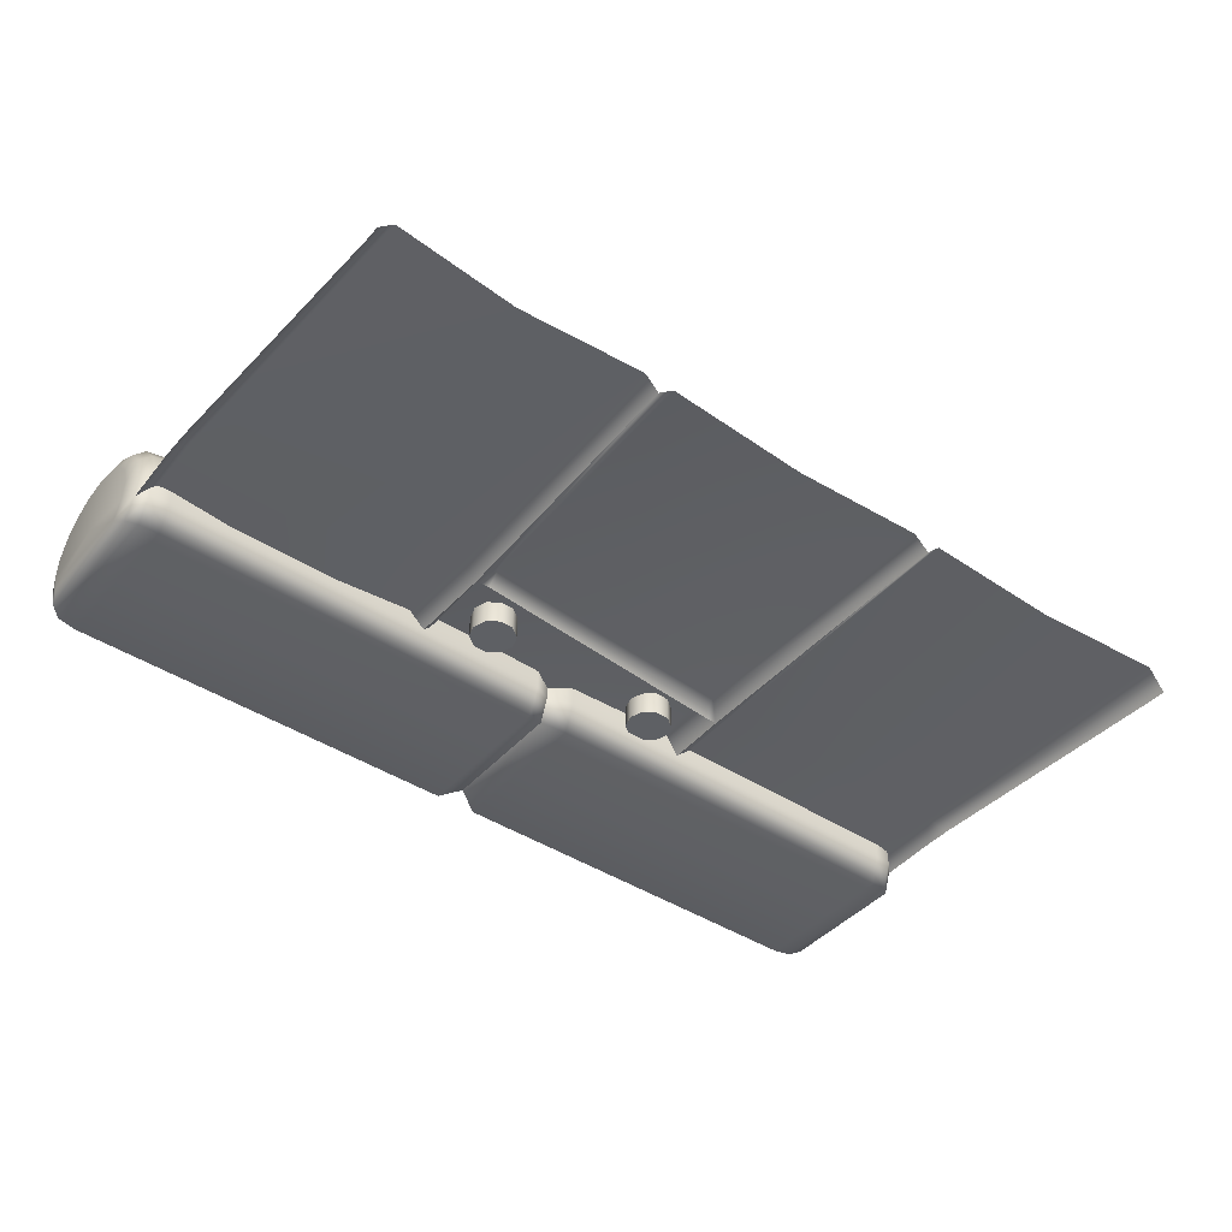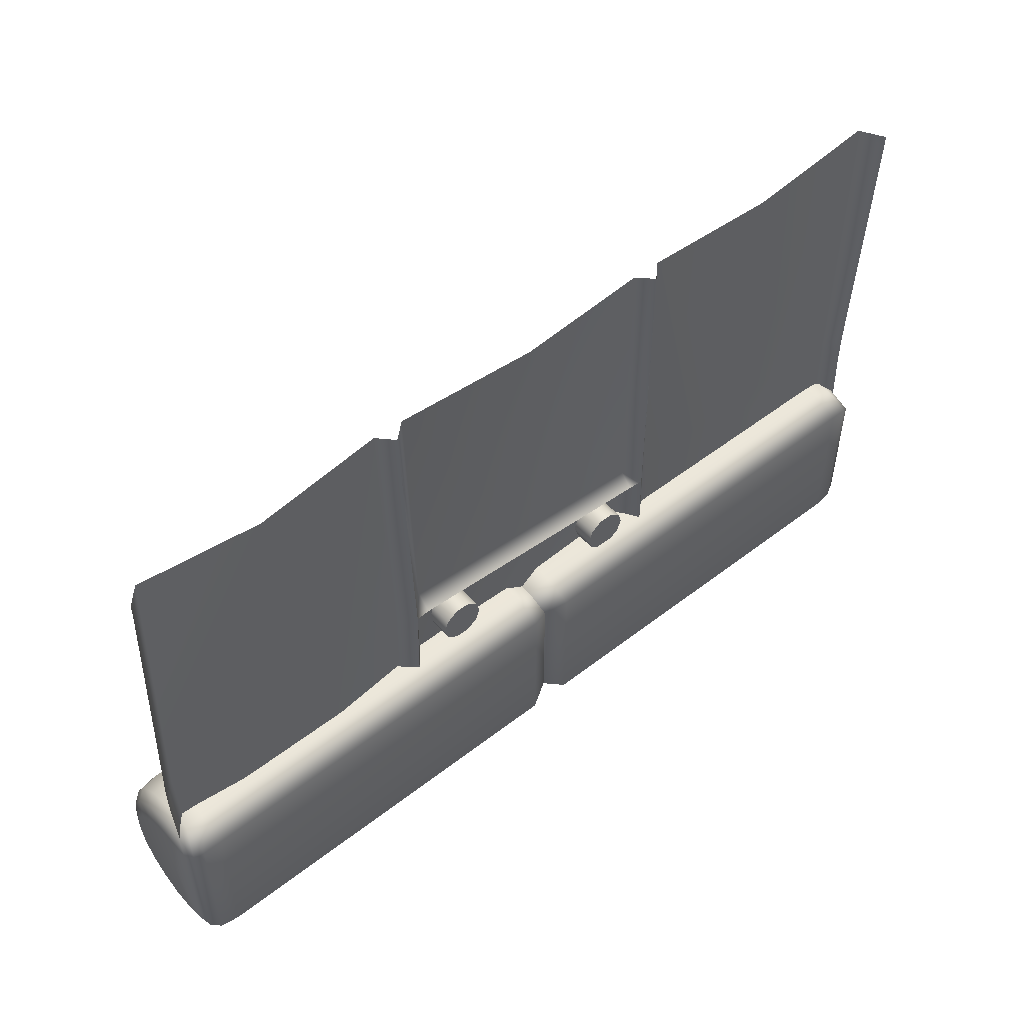
<metadata>
{"format":"obj","ext":"obj","renderer":"f3d","projection":"perspective","resolution":1024,"background":"white","views":[{"elev":-43.0,"azim":-37.7,"up":"+Y"},{"elev":51.5,"azim":-40.1,"up":"+Z"}]}
</metadata>
<code>
g m_airballoon_roof_02
v -17.94 -8.64 -16.26
v -17.94 -3.234 -16.26
v -20.44 -3.234 -18.07
v -20.44 -8.64 -18.07
v -23.53 -3.234 -18.07
v -23.53 -8.64 -18.07
v -23.53 -8.64 -18.07
v -23.53 -3.234 -18.07
v -26.03 -3.234 -16.26
v -26.03 -8.64 -16.26
v -26.98 -3.234 -13.32
v -26.98 -8.64 -13.32
v -26.98 -8.64 -13.32
v -26.98 -3.234 -13.32
v -26.03 -3.234 -10.38
v -26.03 -8.64 -10.38
v -23.53 -3.234 -8.562
v -23.53 -8.64 -8.562
v -20.44 -3.234 -8.562
v -20.44 -8.64 -8.562
v -20.44 -8.64 -8.562
v -20.44 -3.234 -8.562
v -17.94 -3.234 -10.38
v -17.94 -8.64 -10.38
v -16.98 -3.234 -13.32
v -16.98 -8.64 -13.32
v -16.98 -8.64 -13.32
v -16.98 -3.234 -13.32
v -17.94 -3.234 -16.26
v -17.94 -8.64 -16.26
v -20.44 -8.64 -18.07
v -21.98 -8.64 -13.32
v -17.94 -8.64 -16.26
v -23.53 -8.64 -18.07
v -26.03 -8.64 -16.26
v -26.98 -8.64 -13.32
v -26.03 -8.64 -10.38
v -23.53 -8.64 -8.562
v -20.44 -8.64 -8.562
v -17.94 -8.64 -10.38
v -16.98 -8.64 -13.32
v -18.75 -2.178 -15.67
v -21.98 -2.178 -13.32
v -20.75 -2.178 -17.12
v -23.22 -2.178 -17.12
v -25.22 -2.178 -15.67
v -25.99 -2.178 -13.32
v -25.22 -2.178 -10.96
v -23.22 -2.178 -9.51
v -20.75 -2.178 -9.51
v -18.75 -2.178 -10.96
v -17.98 -2.178 -13.32
v -17.94 -3.234 -16.26
v -20.44 -3.234 -18.07
v -23.53 -3.234 -18.07
v -26.03 -3.234 -16.26
v -26.98 -3.234 -13.32
v -26.03 -3.234 -10.38
v -17.94 -3.234 -10.38
v -16.98 -3.234 -13.32
v -17.94 -3.234 -16.26
v -20.75 -2.178 -17.12
v -20.44 -3.234 -18.07
v -26.03 -3.234 -10.38
v -25.22 -2.178 -10.96
v -23.22 -2.178 -9.51
v -23.53 -3.234 -8.562
v -20.75 -2.178 -9.51
v -20.44 -3.234 -8.562
v -20.44 -3.234 -8.562
v -20.75 -2.178 -9.51
v -18.75 -2.178 -10.96
v -17.94 -3.234 -10.38
v -17.98 -2.178 -13.32
v 25.46 -8.64 -19.15
v 25.46 -3.234 -19.15
v 22.96 -3.234 -20.96
v 22.96 -8.64 -20.96
v 22.96 -8.64 -20.96
v 22.96 -3.234 -20.96
v 19.87 -3.234 -20.96
v 19.87 -8.64 -20.96
v 17.37 -3.234 -19.15
v 17.37 -8.64 -19.15
v 17.37 -8.64 -19.15
v 17.37 -3.234 -19.15
v 16.42 -3.234 -16.21
v 16.42 -8.64 -16.21
v 17.37 -3.234 -13.27
v 17.37 -8.64 -13.27
v 17.37 -8.64 -13.27
v 17.37 -3.234 -13.27
v 19.87 -3.234 -11.45
v 19.87 -8.64 -11.45
v 22.96 -3.234 -11.45
v 22.96 -8.64 -11.45
v 22.96 -8.64 -11.45
v 22.96 -3.234 -11.45
v 25.46 -3.234 -13.27
v 25.46 -8.64 -13.27
v 26.42 -3.234 -16.21
v 26.42 -8.64 -16.21
v 26.42 -8.64 -16.21
v 26.42 -3.234 -16.21
v 25.46 -3.234 -19.15
v 25.46 -8.64 -19.15
v 22.96 -8.64 -20.96
v 21.42 -8.64 -16.21
v 25.46 -8.64 -19.15
v 19.87 -8.64 -20.96
v 17.37 -8.64 -19.15
v 16.42 -8.64 -16.21
v 17.37 -8.64 -13.27
v 19.87 -8.64 -11.45
v 22.96 -8.64 -11.45
v 25.46 -8.64 -13.27
v 26.42 -8.64 -16.21
v 24.66 -2.178 -18.56
v 21.42 -2.178 -16.21
v 22.65 -2.178 -20.02
v 20.18 -2.178 -20.02
v 18.18 -2.178 -18.56
v 17.41 -2.178 -16.21
v 18.18 -2.178 -13.86
v 20.18 -2.178 -12.4
v 22.65 -2.178 -12.4
v 24.66 -2.178 -13.86
v 25.42 -2.178 -16.21
v 25.46 -3.234 -13.27
v 26.42 -3.234 -16.21
v 25.46 -3.234 -19.15
v 24.66 -2.178 -18.56
v 22.65 -2.178 -20.02
v 22.96 -3.234 -20.96
v 26.42 -3.234 -16.21
v 22.96 -3.234 -20.96
v 22.65 -2.178 -20.02
v 20.18 -2.178 -20.02
v 19.87 -3.234 -20.96
v 18.18 -2.178 -18.56
v 17.37 -3.234 -19.15
v 17.37 -3.234 -19.15
v 18.18 -2.178 -18.56
v 17.41 -2.178 -16.21
v 16.42 -3.234 -16.21
v 18.18 -2.178 -13.86
v 17.37 -3.234 -13.27
v 17.37 -3.234 -13.27
v 18.18 -2.178 -13.86
v 20.18 -2.178 -12.4
v 19.87 -3.234 -11.45
v 22.65 -2.178 -12.4
v 22.96 -3.234 -11.45
v 22.96 -3.234 -11.45
v 22.65 -2.178 -12.4
v 24.66 -2.178 -13.86
v 25.46 -3.234 -13.27
v -101.7 -5 -40.15
v -101.7 -7.456 -26.22
v -101.7 -12.07 -27.9
v -101.7 -2.544 -26.22
v -101.7 2.071 -27.9
v -101.7 5.834 -31.06
v -101.7 8.289 -35.32
v -101.7 9.142 -40.15
v -101.7 8.289 -44.99
v -101.7 5.834 -49.24
v -101.7 2.071 -52.4
v -101.7 -2.544 -54.08
v -101.7 -7.456 -54.08
v -101.7 -12.07 -52.4
v -100.5 -8.008 -23.09
v -100.5 -13.66 -25.15
v -100.5 -1.992 -23.09
v -100.5 3.66 -25.15
v -100.5 8.268 -29.02
v -100.5 11.28 -34.23
v -100.5 12.32 -40.15
v -100.5 11.28 -46.08
v -100.5 8.268 -51.29
v -100.5 3.66 -55.15
v -100.5 -1.992 -57.21
v -100.5 -8.008 -57.21
v -100.5 -13.66 -55.15
v -98.31 13.15 -46.76
v -100.5 -13.66 -25.15
v -100.5 -8.008 -23.09
v -98.31 -8.355 -21.13
v -98.31 -14.66 -23.42
v -98.31 -1.645 -21.13
v -100.5 -1.992 -23.09
v -98.31 4.659 -23.42
v -100.5 3.66 -25.15
v -94.08 -8.473 -20.46
v -94.08 -15 -22.83
v -94.08 -1.527 -20.46
v -94.08 5 -22.83
v -94.08 10.32 -27.3
v -98.31 9.799 -27.73
v -94.08 13.79 -33.31
v -98.31 13.15 -33.54
v -100.5 3.66 -25.15
v -100.5 8.268 -29.02
v -98.31 9.799 -27.73
v -98.31 4.659 -23.42
v -98.31 13.15 -33.54
v -100.5 11.28 -34.23
v -98.31 14.32 -40.15
v -100.5 12.32 -40.15
v -98.31 13.15 -46.76
v -94.08 15 -40.15
v -94.08 13.79 -33.31
v -94.08 13.79 -46.99
v -94.08 10.32 -53.01
v -98.31 9.799 -52.57
v -100.5 11.28 -46.08
v -100.5 8.268 -51.29
v -98.31 4.659 -56.88
v -100.5 3.66 -55.15
v -94.08 5 -57.47
v -94.08 -1.527 -59.85
v -98.31 -1.645 -59.18
v -100.5 3.66 -55.15
v -100.5 -1.992 -57.21
v -98.31 -1.645 -59.18
v -98.31 4.659 -56.88
v -98.31 -8.355 -59.18
v -100.5 -8.008 -57.21
v -98.31 -14.66 -56.88
v -100.5 -13.66 -55.15
v -94.08 -8.473 -59.85
v -94.08 -1.527 -59.85
v -94.08 -15 -57.47
v -98.31 -14.66 -56.88
v -100.5 -13.66 -55.15
v -100.5 -13.66 -25.15
v -98.31 -14.66 -23.42
v -94.08 -15 -57.47
v -94.08 -15 -22.83
v -94.08 -15 -22.83
v -94.08 -8.473 -20.46
v -5.281 -8.473 -20.46
v -5.281 -15 -22.83
v -5.281 -1.527 -20.46
v -94.08 -1.527 -20.46
v -5.281 5 -22.83
v -94.08 5 -22.83
v -5.281 10.32 -27.3
v -94.08 10.32 -27.3
v -0.6074 -1.296 -23.43
v -0.6074 -7.194 -23.43
v -0.6074 4.245 -25.45
v -0.6074 -12.74 -25.45
v -94.08 10.32 -27.3
v -94.08 13.79 -33.31
v -5.281 13.79 -33.31
v -5.281 10.32 -27.3
v -5.281 15 -40.15
v -94.08 15 -40.15
v -5.281 13.79 -46.99
v -94.08 13.79 -46.99
v -5.281 10.32 -53.01
v -94.08 10.32 -53.01
v -5.281 5 -57.47
v -94.08 5 -57.47
v -5.281 -1.527 -59.85
v -94.08 -1.527 -59.85
v -0.6074 8.763 -29.24
v -0.6074 4.245 -25.45
v -0.6074 11.71 -34.34
v -0.6074 12.74 -40.15
v -0.6074 11.71 -45.96
v -0.6074 8.763 -51.07
v -0.6074 4.245 -54.86
v -94.08 -1.527 -59.85
v -94.08 -8.473 -59.85
v -5.281 -8.473 -59.85
v -5.281 -1.527 -59.85
v -5.281 -15 -57.47
v -94.08 -15 -57.47
v -0.6074 -1.296 -56.87
v -0.6074 4.245 -54.86
v -0.6074 -7.194 -56.87
v -0.6074 -12.74 -54.86
v -5.281 -15 -22.83
v -5.281 -15 -57.47
v -94.08 -15 -57.47
v -94.08 -15 -22.83
v -0.6074 -12.74 -25.45
v -0.6074 -12.74 -54.86
v 100.5 -5 -40.15
v 100.5 -12.07 -27.9
v 100.5 -7.456 -26.22
v 100.5 -2.544 -26.22
v 100.5 2.071 -27.9
v 100.5 5.834 -31.06
v 100.5 8.289 -35.32
v 100.5 9.142 -40.15
v 100.5 8.289 -44.99
v 100.5 5.834 -49.24
v 100.5 2.071 -52.4
v 100.5 -2.544 -54.08
v 100.5 -7.456 -54.08
v 100.5 -12.07 -52.4
v 99.28 -8.008 -23.09
v 99.28 -13.66 -25.15
v 99.28 -1.992 -23.09
v 99.28 3.66 -25.15
v 99.28 8.268 -29.02
v 99.28 11.28 -34.23
v 99.28 12.32 -40.15
v 99.28 11.28 -46.08
v 99.28 8.268 -51.29
v 99.28 3.66 -55.15
v 99.28 -1.992 -57.21
v 99.28 -8.008 -57.21
v 99.28 -13.66 -55.15
v 97.09 4.659 -23.42
v 97.09 9.799 -27.73
v 97.09 13.15 -33.54
v 97.09 14.32 -40.15
v 97.09 13.15 -46.76
v 97.09 9.799 -52.57
v 97.09 4.659 -56.88
v 99.28 -13.66 -55.15
v 99.28 -13.66 -25.15
v 100.5 -12.07 -27.9
v 100.5 -12.07 -52.4
v 97.09 -14.66 -56.88
v 97.09 -14.66 -23.42
v 92.87 -15 -57.47
v 92.87 -15 -22.83
v 99.28 -13.66 -25.15
v 97.09 -14.66 -23.42
v 97.09 -8.355 -21.13
v 99.28 -8.008 -23.09
v 97.09 -1.645 -21.13
v 99.28 -1.992 -23.09
v 97.09 4.659 -23.42
v 92.87 -8.473 -20.46
v 92.87 -15 -22.83
v 92.87 -1.527 -20.46
v 92.87 5 -22.83
v 92.87 10.32 -27.3
v 97.09 9.799 -27.73
v 92.87 13.79 -33.31
v 97.09 13.15 -33.54
v 92.87 15 -40.15
v 99.28 3.66 -55.15
v 97.09 4.659 -56.88
v 97.09 -1.645 -59.18
v 99.28 -1.992 -57.21
v 97.09 -8.355 -59.18
v 99.28 -8.008 -57.21
v 97.09 -14.66 -56.88
v 99.28 -13.66 -55.15
v 92.87 -1.527 -59.85
v 92.87 5 -57.47
v 92.87 -8.473 -59.85
v 92.87 -15 -57.47
v 97.09 13.15 -33.54
v 92.87 15 -40.15
v 97.09 14.32 -40.15
v 92.87 13.79 -46.99
v 97.09 13.15 -46.76
v 92.87 10.32 -53.01
v 97.09 9.799 -52.57
v 92.87 5 -57.47
v 97.09 4.659 -56.88
v 92.87 -15 -22.83
v 4.066 -15 -22.83
v 4.066 -8.473 -20.46
v 92.87 -8.473 -20.46
v 4.066 -1.527 -20.46
v 92.87 -1.527 -20.46
v 4.066 5 -22.83
v 92.87 5 -22.83
v 4.066 10.32 -27.3
v 92.87 10.32 -27.3
v -0.6074 8.763 -29.24
v -0.6074 4.245 -25.45
v -0.6074 -1.296 -23.43
v -0.6074 -7.194 -23.43
v -0.6074 -12.74 -25.45
v 92.87 10.32 -27.3
v 4.066 10.32 -27.3
v 4.066 13.79 -33.31
v 92.87 13.79 -33.31
v 4.066 15 -40.15
v 92.87 15 -40.15
v 4.066 13.79 -46.99
v 92.87 13.79 -46.99
v 4.066 10.32 -53.01
v 92.87 10.32 -53.01
v 4.066 5 -57.47
v 92.87 5 -57.47
v -0.6074 4.245 -54.86
v -0.6074 8.763 -51.07
v -0.6074 11.71 -45.96
v -0.6074 12.74 -40.15
v -0.6074 11.71 -34.34
v -0.6074 8.763 -29.24
v 4.066 5 -22.83
v -0.6074 4.245 -25.45
v 92.87 5 -57.47
v 4.066 5 -57.47
v 4.066 -1.527 -59.85
v 92.87 -1.527 -59.85
v 4.066 -8.473 -59.85
v 92.87 -8.473 -59.85
v 4.066 -15 -57.47
v 92.87 -15 -57.47
v -0.6074 -12.74 -54.86
v -0.6074 -7.194 -56.87
v -0.6074 -1.296 -56.87
v -0.6074 4.245 -54.86
v 4.066 -15 -22.83
v 92.87 -15 -22.83
v 92.87 -15 -57.47
v 4.066 -15 -57.47
v -0.6074 -12.74 -25.45
v -0.6074 -12.74 -54.86
v 36.24 -5 -5.871
v 36.8 -5 -39.85
v 65.85 -5 -39.79
v 65.85 -5 -6.144
v 32.52 -8.451 -6.652
v 33.28 -8.451 -39.86
v 97.22 -5 -39.72
v 96.02 -5 -6.424
v 100.3 -8.451 -39.72
v 99.19 -8.451 -9.819
v 99.19 -8.451 -3.485
v 101.7 -8.451 56.68
v 98.54 -3.045 59.85
v 101.7 -8.451 59.85
v 32.52 -8.282 59.85
v 35.85 -4.91 59.85
v 65.85 -6.011 59.85
v -39.41 -4.91 59.85
v -68.69 -7.983 59.85
v -69.37 -8.074 -4.117
v -38.04 -5 -1.292
v -36.24 -8.26 59.85
v -34.15 -8.43 -2.007
v -38.34 -5 -40.02
v -68.97 -5 -40.08
v -34.85 -8.43 -40.01
v -96.46 -5 -40.14
v -97.48 -5 -6.652
v -100.8 -8.451 -9.819
v -100.8 -8.451 -3.485
v -98.3 -8.451 56.68
v -94.96 -4.91 59.85
v -98.3 -8.451 59.85
v -99.72 -8.451 -40.15
v -30.98 -2.845 -5.174
v -31.62 -5 -40
v -0.3907 -5 -39.93
v -0.4448 -3.784 -7.531
v 29.19 -2.845 -9.819
v 29.91 -5 -39.87
v 33.28 -8.451 -39.86
v 32.52 -8.451 -6.652
v -34.15 -8.43 -2.007
v -34.85 -8.43 -40.01
v -31.62 -5 -40
v -30.98 -2.845 -5.174
v -34.15 -8.43 -2.007
v -30.98 -2.845 -5.174
v -30.98 -8.271 -2.007
v -0.4448 -3.784 -7.531
v -0.4448 -8.271 -4.365
v 29.19 -8.271 -6.652
v 29.19 -2.845 -9.819
v 32.52 -8.451 -6.652
v 29.19 -8.271 -6.652
v 32.52 -8.451 -6.652
v 29.19 -5 -3.485
v 32.52 -8.282 59.85
v 29.2 -5 59.85
v -0.4448 -5 -1.198
v -1.222 -7.083 59.85
v -32.58 -5 59.85
v -30.98 -5 1.159
v -0.4448 -8.271 -4.365
v -30.98 -8.271 -2.007
v -34.15 -8.43 -2.007
v -36.24 -8.26 59.85
g m_airballoon_roof_02_0
f 3 2 1
f 4 3 1
f 5 3 4
f 6 5 4
f 9 8 7
f 10 9 7
f 11 9 10
f 12 11 10
f 15 14 13
f 16 15 13
f 17 15 16
f 18 17 16
f 19 17 18
f 20 19 18
f 23 22 21
f 24 23 21
f 25 23 24
f 26 25 24
f 29 28 27
f 30 29 27
f 33 32 31
f 31 32 34
f 34 32 35
f 35 32 36
f 36 32 37
f 37 32 38
f 38 32 39
f 39 32 40
f 40 32 41
f 41 32 33
f 44 43 42
f 45 43 44
f 46 43 45
f 47 43 46
f 48 43 47
f 49 43 48
f 50 43 49
f 51 43 50
f 52 43 51
f 42 43 52
f 44 42 53
f 45 44 54
f 55 45 54
f 46 45 55
f 56 46 55
f 47 46 56
f 57 47 56
f 48 47 57
f 58 48 57
f 60 52 59
f 42 52 60
f 53 42 60
f 63 62 61
f 66 65 64
f 67 66 64
f 68 66 67
f 69 68 67
f 72 71 70
f 73 72 70
f 74 72 73
f 77 76 75
f 78 77 75
f 81 80 79
f 82 81 79
f 83 81 82
f 84 83 82
f 87 86 85
f 88 87 85
f 89 87 88
f 90 89 88
f 93 92 91
f 94 93 91
f 95 93 94
f 96 95 94
f 99 98 97
f 100 99 97
f 101 99 100
f 102 101 100
f 105 104 103
f 106 105 103
f 109 108 107
f 107 108 110
f 110 108 111
f 111 108 112
f 112 108 113
f 113 108 114
f 114 108 115
f 115 108 116
f 116 108 117
f 117 108 109
f 120 119 118
f 121 119 120
f 122 119 121
f 123 119 122
f 124 119 123
f 125 119 124
f 126 119 125
f 127 119 126
f 128 119 127
f 118 119 128
f 128 127 129
f 130 128 129
f 118 128 130
f 133 132 131
f 134 133 131
f 131 132 135
f 138 137 136
f 139 138 136
f 140 138 139
f 141 140 139
f 144 143 142
f 145 144 142
f 146 144 145
f 147 146 145
f 150 149 148
f 151 150 148
f 152 150 151
f 153 152 151
f 156 155 154
f 157 156 154
f 160 159 158
f 159 161 158
f 161 162 158
f 162 163 158
f 163 164 158
f 164 165 158
f 165 166 158
f 166 167 158
f 167 168 158
f 168 169 158
f 169 170 158
f 170 171 158
f 160 158 171
f 172 159 160
f 173 172 160
f 174 161 159
f 172 174 159
f 175 162 161
f 174 175 161
f 176 163 162
f 175 176 162
f 177 164 163
f 176 177 163
f 178 165 164
f 177 178 164
f 179 166 165
f 178 179 165
f 180 167 166
f 179 180 166
f 181 168 167
f 180 181 167
f 182 169 168
f 181 182 168
f 183 170 169
f 182 183 169
f 184 171 170
f 183 184 170
f 160 171 184
f 173 160 184
f 185 179 178
f 188 187 186
f 189 188 186
f 188 190 187
f 190 191 187
f 190 192 191
f 192 193 191
f 194 188 189
f 195 194 189
f 196 190 188
f 194 196 188
f 197 192 190
f 196 197 190
f 197 198 192
f 198 199 192
f 198 200 199
f 200 201 199
f 204 203 202
f 205 204 202
f 204 206 203
f 206 207 203
f 206 208 207
f 208 209 207
f 208 210 209
f 211 208 206
f 212 211 206
f 213 210 208
f 211 213 208
f 213 214 210
f 214 215 210
f 210 215 216
f 215 217 216
f 215 218 217
f 218 219 217
f 220 218 215
f 214 220 215
f 220 221 218
f 221 222 218
f 225 224 223
f 226 225 223
f 225 227 224
f 227 228 224
f 227 229 228
f 229 230 228
f 231 227 225
f 232 231 225
f 233 229 227
f 231 233 227
f 236 235 234
f 237 236 234
f 237 234 238
f 239 237 238
f 242 241 240
f 243 242 240
f 242 244 241
f 244 245 241
f 244 246 245
f 246 247 245
f 246 248 247
f 248 249 247
f 250 244 242
f 244 250 246
f 251 250 242
f 250 252 246
f 246 252 248
f 253 251 242
f 243 253 242
f 256 255 254
f 257 256 254
f 256 258 255
f 258 259 255
f 258 260 259
f 260 261 259
f 260 262 261
f 262 263 261
f 262 264 263
f 264 265 263
f 264 266 265
f 266 267 265
f 257 268 256
f 269 268 257
f 268 270 256
f 256 270 258
f 270 271 258
f 258 271 260
f 271 272 260
f 260 272 262
f 272 273 262
f 262 273 264
f 273 274 264
f 264 274 266
f 277 276 275
f 278 277 275
f 277 279 276
f 279 280 276
f 278 281 277
f 282 281 278
f 281 283 277
f 277 283 279
f 283 284 279
f 287 286 285
f 288 287 285
f 285 286 289
f 286 290 289
f 293 292 291
f 294 293 291
f 295 294 291
f 296 295 291
f 297 296 291
f 298 297 291
f 299 298 291
f 300 299 291
f 301 300 291
f 302 301 291
f 303 302 291
f 304 303 291
f 291 292 304
f 293 305 292
f 305 306 292
f 307 305 293
f 294 307 293
f 308 307 294
f 295 308 294
f 309 308 295
f 296 309 295
f 310 309 296
f 297 310 296
f 311 310 297
f 298 311 297
f 312 311 298
f 299 312 298
f 313 312 299
f 300 313 299
f 314 313 300
f 301 314 300
f 315 314 301
f 302 315 301
f 316 315 302
f 303 316 302
f 317 316 303
f 304 317 303
f 308 318 307
f 319 318 308
f 309 319 308
f 320 319 309
f 310 320 309
f 321 320 310
f 311 321 310
f 322 321 311
f 312 322 311
f 323 322 312
f 313 323 312
f 324 323 313
f 314 324 313
f 327 326 325
f 328 327 325
f 325 326 329
f 326 330 329
f 329 330 331
f 330 332 331
f 335 334 333
f 336 335 333
f 337 335 336
f 338 337 336
f 339 337 338
f 335 340 334
f 340 341 334
f 342 340 335
f 337 342 335
f 343 342 337
f 339 343 337
f 344 343 339
f 345 344 339
f 346 344 345
f 347 346 345
f 348 346 347
f 351 350 349
f 352 351 349
f 353 351 352
f 354 353 352
f 355 353 354
f 356 355 354
f 351 357 350
f 357 358 350
f 359 357 351
f 353 359 351
f 360 359 353
f 355 360 353
f 363 362 361
f 364 362 363
f 365 364 363
f 366 364 365
f 367 366 365
f 368 366 367
f 369 368 367
f 372 371 370
f 373 372 370
f 374 372 373
f 375 374 373
f 376 374 375
f 377 376 375
f 378 376 377
f 379 378 377
f 378 380 376
f 376 381 374
f 381 382 374
f 374 382 372
f 382 383 372
f 372 383 371
f 383 384 371
f 387 386 385
f 388 387 385
f 389 387 388
f 390 389 388
f 391 389 390
f 392 391 390
f 393 391 392
f 394 393 392
f 395 393 394
f 396 395 394
f 395 397 393
f 397 398 393
f 393 398 391
f 398 399 391
f 391 399 389
f 399 400 389
f 389 400 387
f 400 401 387
f 387 401 386
f 401 402 386
f 402 404 403
f 407 406 405
f 408 407 405
f 409 407 408
f 410 409 408
f 411 409 410
f 412 411 410
f 411 413 409
f 413 414 409
f 409 414 407
f 414 415 407
f 407 415 406
f 415 416 406
f 419 418 417
f 420 419 417
f 420 417 421
f 422 420 421
f 425 424 423
f 426 425 423
f 423 424 427
f 424 428 427
f 429 425 426
f 430 429 426
f 431 429 430
f 432 431 430
f 432 430 433
f 434 433 430
f 435 434 430
f 430 426 435
f 435 436 434
f 427 437 423
f 437 438 423
f 423 438 426
f 438 439 426
f 426 439 435
f 442 441 440
f 443 442 440
f 443 440 444
f 445 443 444
f 442 443 446
f 447 442 446
f 443 445 448
f 446 443 448
f 447 449 442
f 449 450 442
f 442 450 441
f 451 450 449
f 451 452 450
f 450 452 453
f 454 450 453
f 450 454 441
f 454 453 455
f 456 451 449
f 459 458 457
f 460 459 457
f 460 461 459
f 461 462 459
f 463 462 461
f 464 463 461
f 467 466 465
f 468 467 465
f 471 470 469
f 472 470 471
f 473 472 471
f 473 474 472
f 474 475 472
f 476 475 474
f 479 478 477
f 480 478 479
f 481 480 479
f 481 479 482
f 483 481 482
f 483 482 484
f 482 485 484
f 482 486 485
f 479 477 486
f 482 479 486
f 486 487 485
f 485 487 488
f 485 488 489
f 484 485 489

</code>
